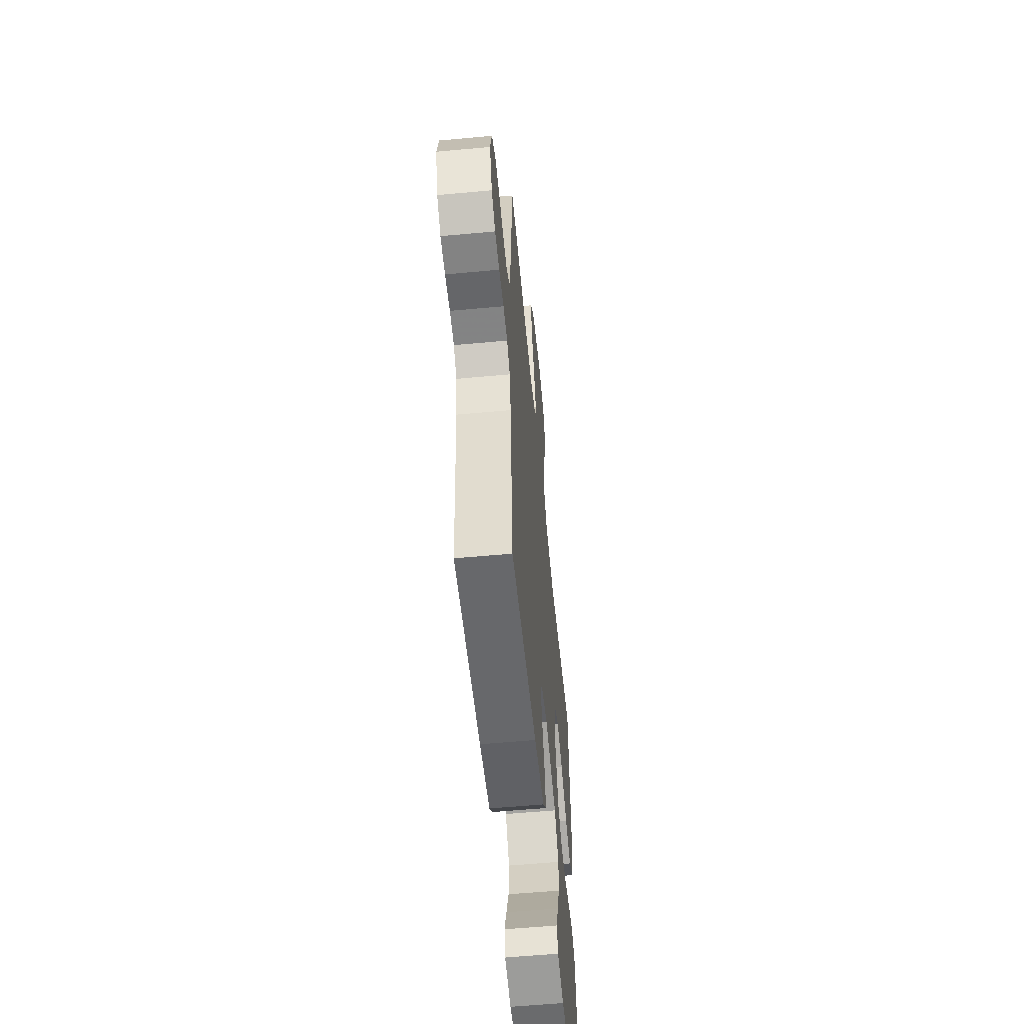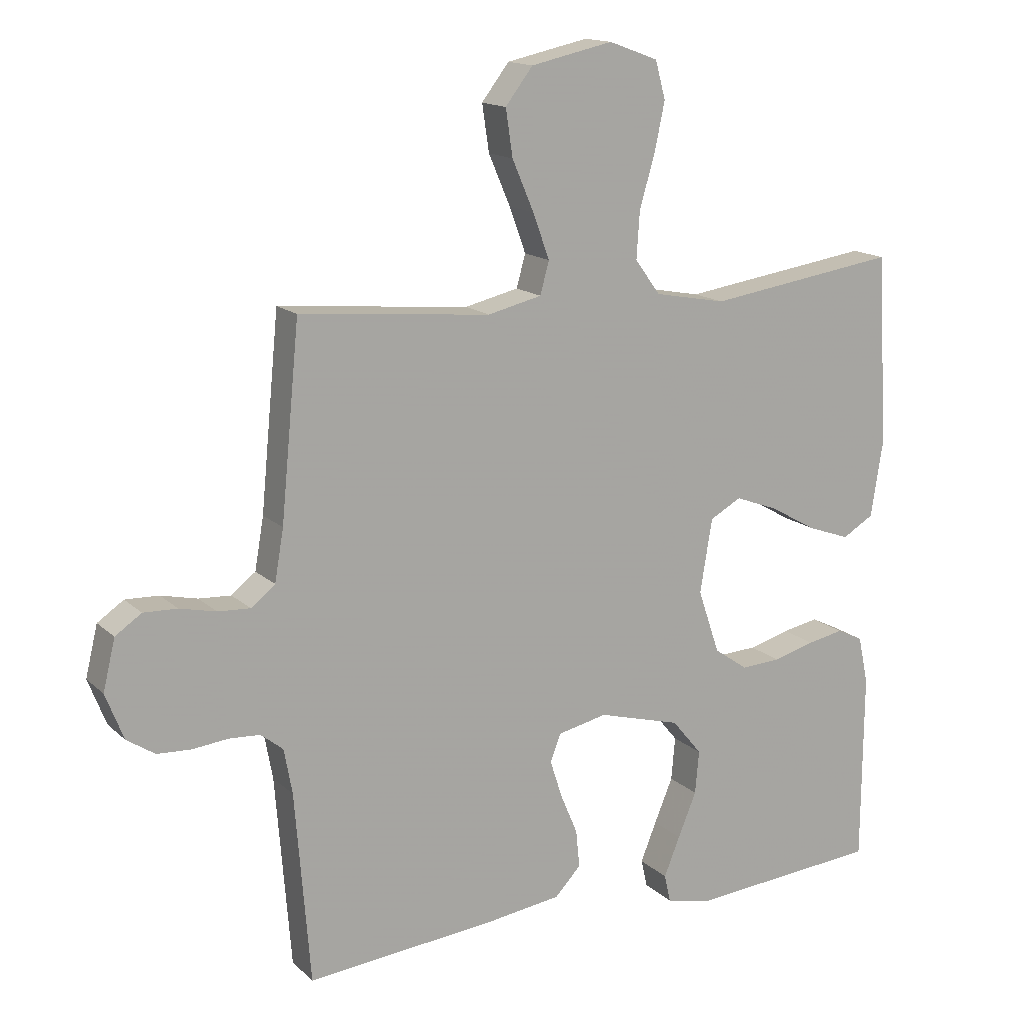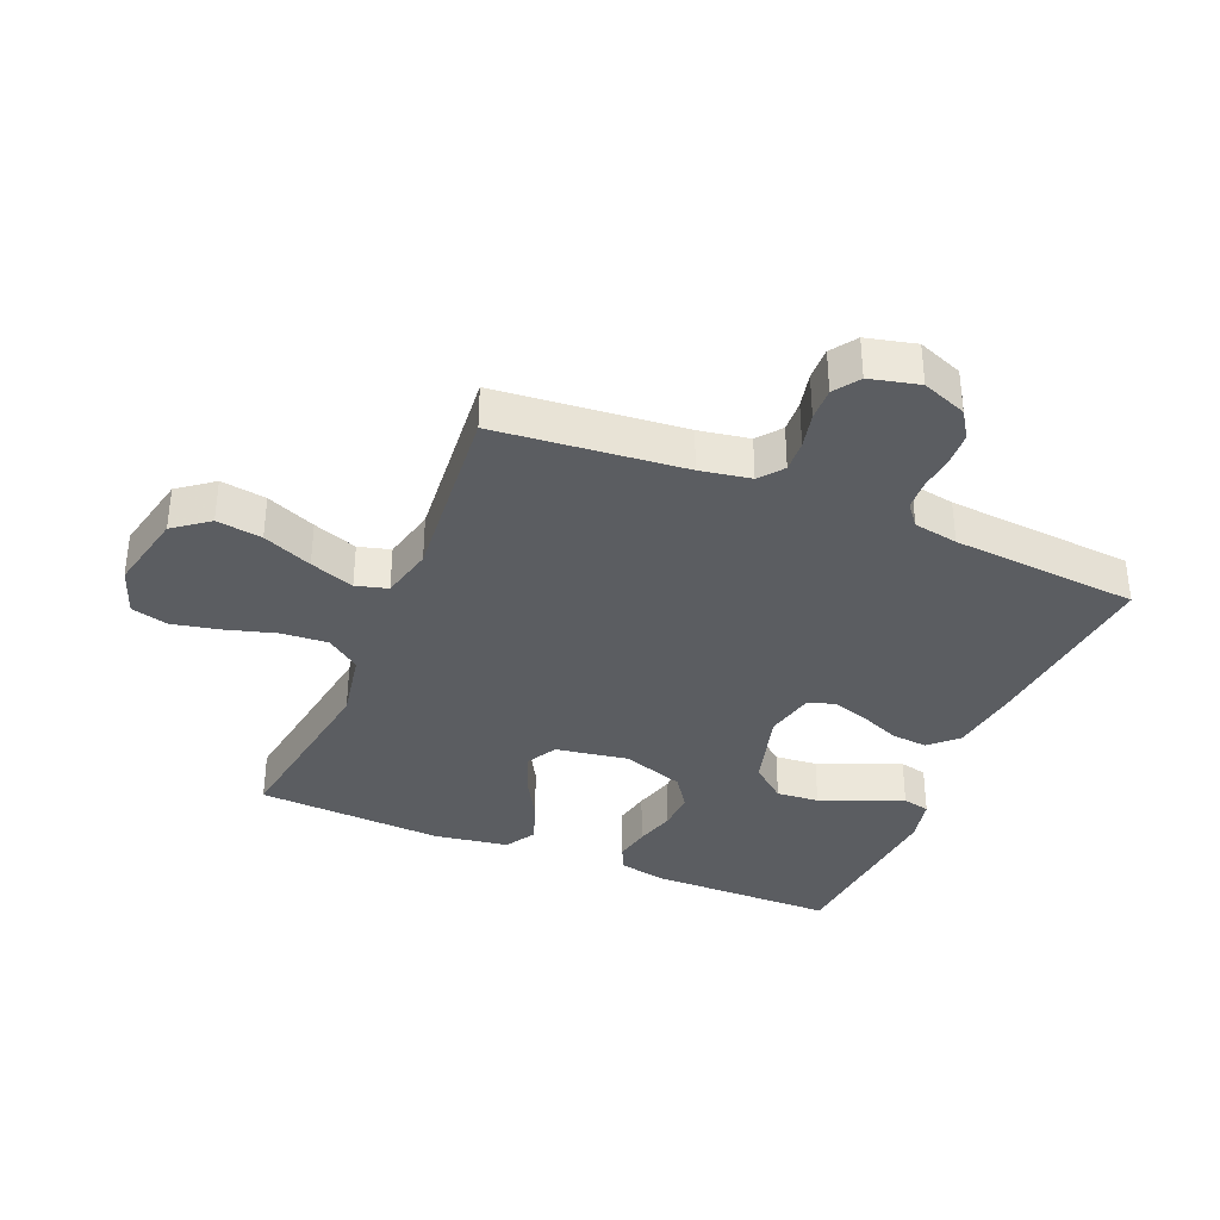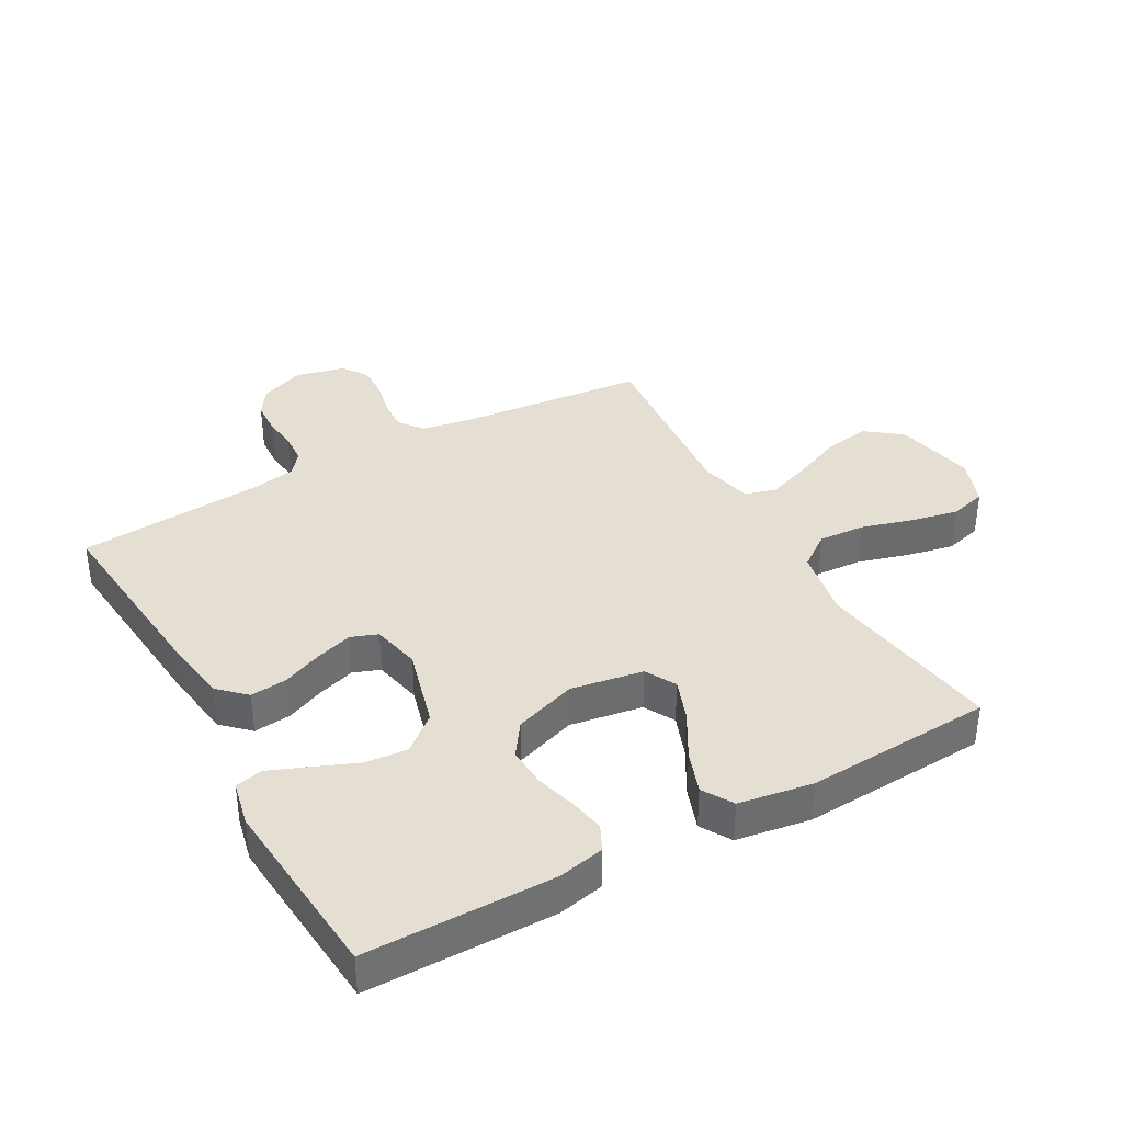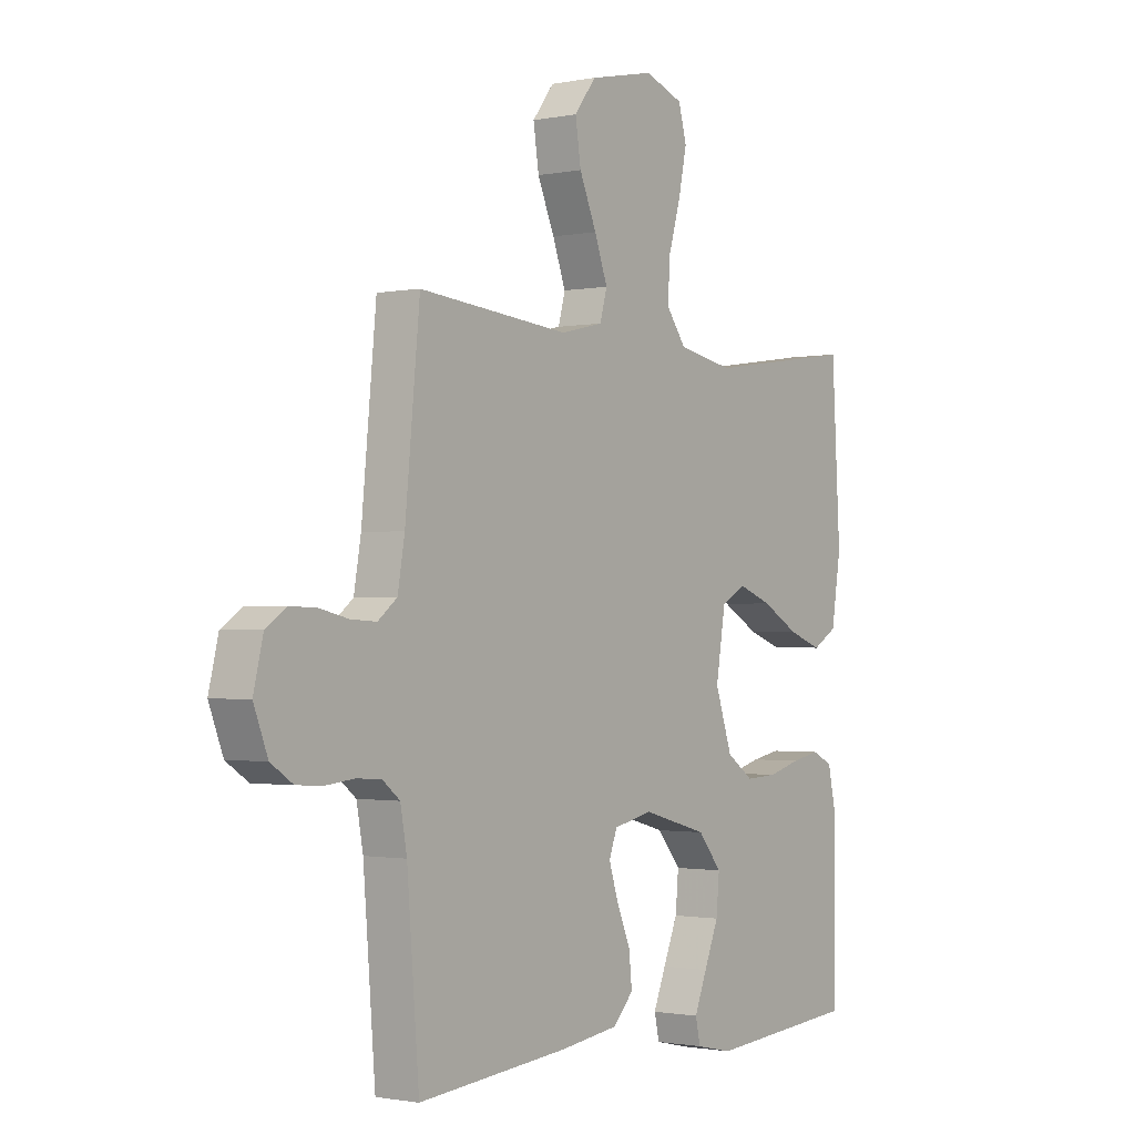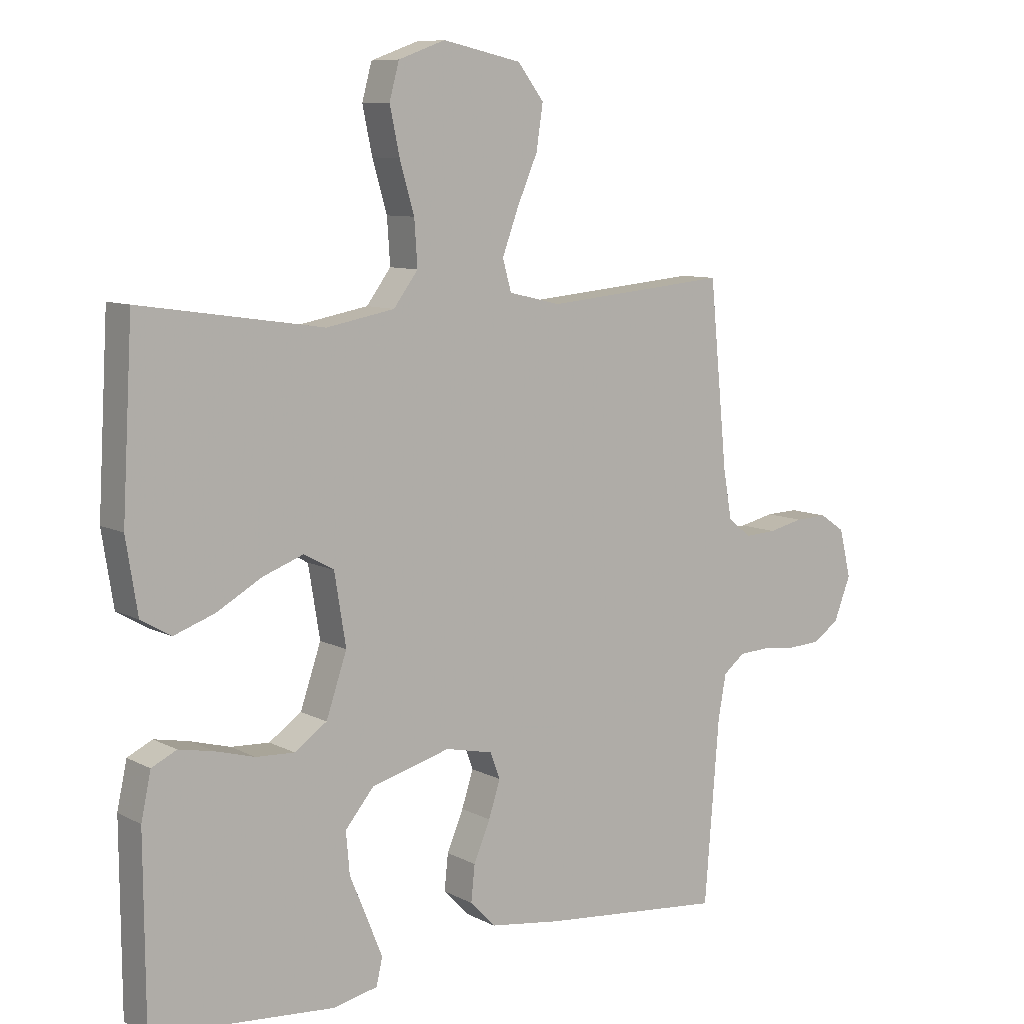
<metadata>
{"format":"obj","ext":"obj","renderer":"f3d","projection":"perspective","resolution":1024,"background":"white","views":[{"elev":-57.8,"azim":95.5,"up":"+Z"},{"elev":15.1,"azim":150.9,"up":"+Z"},{"elev":-35.6,"azim":67.3,"up":"+Y"},{"elev":37.2,"azim":-119.2,"up":"+Y"},{"elev":-1.3,"azim":126.0,"up":"+Z"},{"elev":8.8,"azim":-36.1,"up":"+Z"}]}
</metadata>
<code>
v -0.5 0.07 0.5
v -0.2 0.07 0.456
v -0.088 0.07 0.477
v -0.048 0.07 0.531
v -0.053 0.07 0.605
v -0.077 0.07 0.687
v -0.093 0.07 0.763
v -0.077 0.07 0.822
v 0 0.07 0.85
v 0.129 0.07 0.822
v 0.172 0.07 0.766
v 0.161 0.07 0.693
v 0.127 0.07 0.614
v 0.101 0.07 0.543
v 0.115 0.07 0.492
v 0.2 0.07 0.472
v 0.5 0.07 0.5
v 0.529 0.07 0.2
v 0.543 0.07 0.119
v 0.581 0.07 0.089
v 0.632 0.07 0.092
v 0.689 0.07 0.105
v 0.742 0.07 0.107
v 0.783 0.07 0.079
v 0.802 0.07 0
v 0.774 0.07 -0.072
v 0.73 0.07 -0.101
v 0.677 0.07 -0.104
v 0.621 0.07 -0.098
v 0.572 0.07 -0.101
v 0.537 0.07 -0.129
v 0.524 0.07 -0.2
v 0.5 0.07 -0.5
v 0.2 0.07 -0.472
v 0.083 0.07 -0.456
v 0.042 0.07 -0.413
v 0.048 0.07 -0.354
v 0.075 0.07 -0.29
v 0.094 0.07 -0.231
v 0.078 0.07 -0.188
v 0 0.07 -0.171
v -0.13 0.07 -0.207
v -0.177 0.07 -0.264
v -0.171 0.07 -0.332
v -0.142 0.07 -0.402
v -0.117 0.07 -0.464
v -0.127 0.07 -0.508
v -0.2 0.07 -0.524
v -0.5 0.07 -0.5
v -0.502 0.07 -0.2
v -0.486 0.07 -0.125
v -0.445 0.07 -0.105
v -0.388 0.07 -0.116
v -0.323 0.07 -0.134
v -0.26 0.07 -0.137
v -0.207 0.07 -0.1
v -0.173 0.07 0
v -0.192 0.07 0.116
v -0.241 0.07 0.143
v -0.308 0.07 0.118
v -0.382 0.07 0.076
v -0.449 0.07 0.052
v -0.498 0.07 0.081
v -0.517 0.07 0.2
v -0.5 0 0.5
v -0.2 0 0.456
v -0.088 0 0.477
v -0.048 0 0.531
v -0.053 0 0.605
v -0.077 0 0.687
v -0.093 0 0.763
v -0.077 0 0.822
v 0 0 0.85
v 0.129 0 0.822
v 0.172 0 0.766
v 0.161 0 0.693
v 0.127 0 0.614
v 0.101 0 0.543
v 0.115 0 0.492
v 0.2 0 0.472
v 0.5 0 0.5
v 0.529 0 0.2
v 0.543 0 0.119
v 0.581 0 0.089
v 0.632 0 0.092
v 0.689 0 0.105
v 0.742 0 0.107
v 0.783 0 0.079
v 0.802 0 0
v 0.774 0 -0.072
v 0.73 0 -0.101
v 0.677 0 -0.104
v 0.621 0 -0.098
v 0.572 0 -0.101
v 0.537 0 -0.129
v 0.524 0 -0.2
v 0.5 0 -0.5
v 0.2 0 -0.472
v 0.083 0 -0.456
v 0.042 0 -0.413
v 0.048 0 -0.354
v 0.075 0 -0.29
v 0.094 0 -0.231
v 0.078 0 -0.188
v 0 0 -0.171
v -0.13 0 -0.207
v -0.177 0 -0.264
v -0.171 0 -0.332
v -0.142 0 -0.402
v -0.117 0 -0.464
v -0.127 0 -0.508
v -0.2 0 -0.524
v -0.5 0 -0.5
v -0.502 0 -0.2
v -0.486 0 -0.125
v -0.445 0 -0.105
v -0.388 0 -0.116
v -0.323 0 -0.134
v -0.26 0 -0.137
v -0.207 0 -0.1
v -0.173 0 0
v -0.192 0 0.116
v -0.241 0 0.143
v -0.308 0 0.118
v -0.382 0 0.076
v -0.449 0 0.052
v -0.498 0 0.081
v -0.517 0 0.2
f 64 1 2
f 63 64 2
f 62 63 2
f 61 62 2
f 60 61 2
f 59 60 2 3
f 58 59 3 4
f 57 58 4
f 52 53 54
f 51 52 54
f 50 51 54
f 49 50 54
f 48 49 54
f 47 48 54
f 46 47 54
f 45 46 54
f 44 45 54
f 43 44 54 55
f 42 43 55 56
f 36 37 38
f 35 36 38
f 34 35 38
f 33 34 38
f 32 33 38
f 31 32 38 39
f 30 31 39 40
f 27 28 29
f 26 27 29
f 25 26 29
f 24 25 29
f 23 24 29
f 22 23 29
f 21 22 29
f 20 21 29 30
f 30 40 41
f 20 30 41
f 19 20 41
f 16 17 18
f 42 56 57
f 41 42 57
f 19 41 57
f 18 19 57
f 16 18 57
f 15 16 57
f 11 12 13
f 10 11 13
f 9 10 13
f 8 9 13
f 7 8 13
f 6 7 13
f 5 6 13
f 14 15 57 4
f 4 5 13 14
f 66 65 128
f 66 128 127
f 66 127 126
f 66 126 125
f 66 125 124
f 67 66 124 123
f 68 67 123 122
f 68 122 121
f 118 117 116
f 118 116 115
f 118 115 114
f 118 114 113
f 118 113 112
f 118 112 111
f 118 111 110
f 118 110 109
f 118 109 108
f 119 118 108 107
f 120 119 107 106
f 102 101 100
f 102 100 99
f 102 99 98
f 102 98 97
f 102 97 96
f 103 102 96 95
f 104 103 95 94
f 93 92 91
f 93 91 90
f 93 90 89
f 93 89 88
f 93 88 87
f 93 87 86
f 93 86 85
f 94 93 85 84
f 105 104 94
f 105 94 84
f 105 84 83
f 82 81 80
f 121 120 106
f 121 106 105
f 121 105 83
f 121 83 82
f 121 82 80
f 121 80 79
f 77 76 75
f 77 75 74
f 77 74 73
f 77 73 72
f 77 72 71
f 77 71 70
f 77 70 69
f 68 121 79 78
f 78 77 69 68
f 1 65 66 2
f 2 66 67 3
f 3 67 68 4
f 4 68 69 5
f 5 69 70 6
f 6 70 71 7
f 7 71 72 8
f 8 72 73 9
f 9 73 74 10
f 10 74 75 11
f 11 75 76 12
f 12 76 77 13
f 13 77 78 14
f 14 78 79 15
f 15 79 80 16
f 16 80 81 17
f 17 81 82 18
f 18 82 83 19
f 19 83 84 20
f 20 84 85 21
f 21 85 86 22
f 22 86 87 23
f 23 87 88 24
f 24 88 89 25
f 25 89 90 26
f 26 90 91 27
f 27 91 92 28
f 28 92 93 29
f 29 93 94 30
f 30 94 95 31
f 31 95 96 32
f 32 96 97 33
f 33 97 98 34
f 34 98 99 35
f 35 99 100 36
f 36 100 101 37
f 37 101 102 38
f 38 102 103 39
f 39 103 104 40
f 40 104 105 41
f 41 105 106 42
f 42 106 107 43
f 43 107 108 44
f 44 108 109 45
f 45 109 110 46
f 46 110 111 47
f 47 111 112 48
f 48 112 113 49
f 49 113 114 50
f 50 114 115 51
f 51 115 116 52
f 52 116 117 53
f 53 117 118 54
f 54 118 119 55
f 55 119 120 56
f 56 120 121 57
f 57 121 122 58
f 58 122 123 59
f 59 123 124 60
f 60 124 125 61
f 61 125 126 62
f 62 126 127 63
f 63 127 128 64
f 64 128 65 1

</code>
